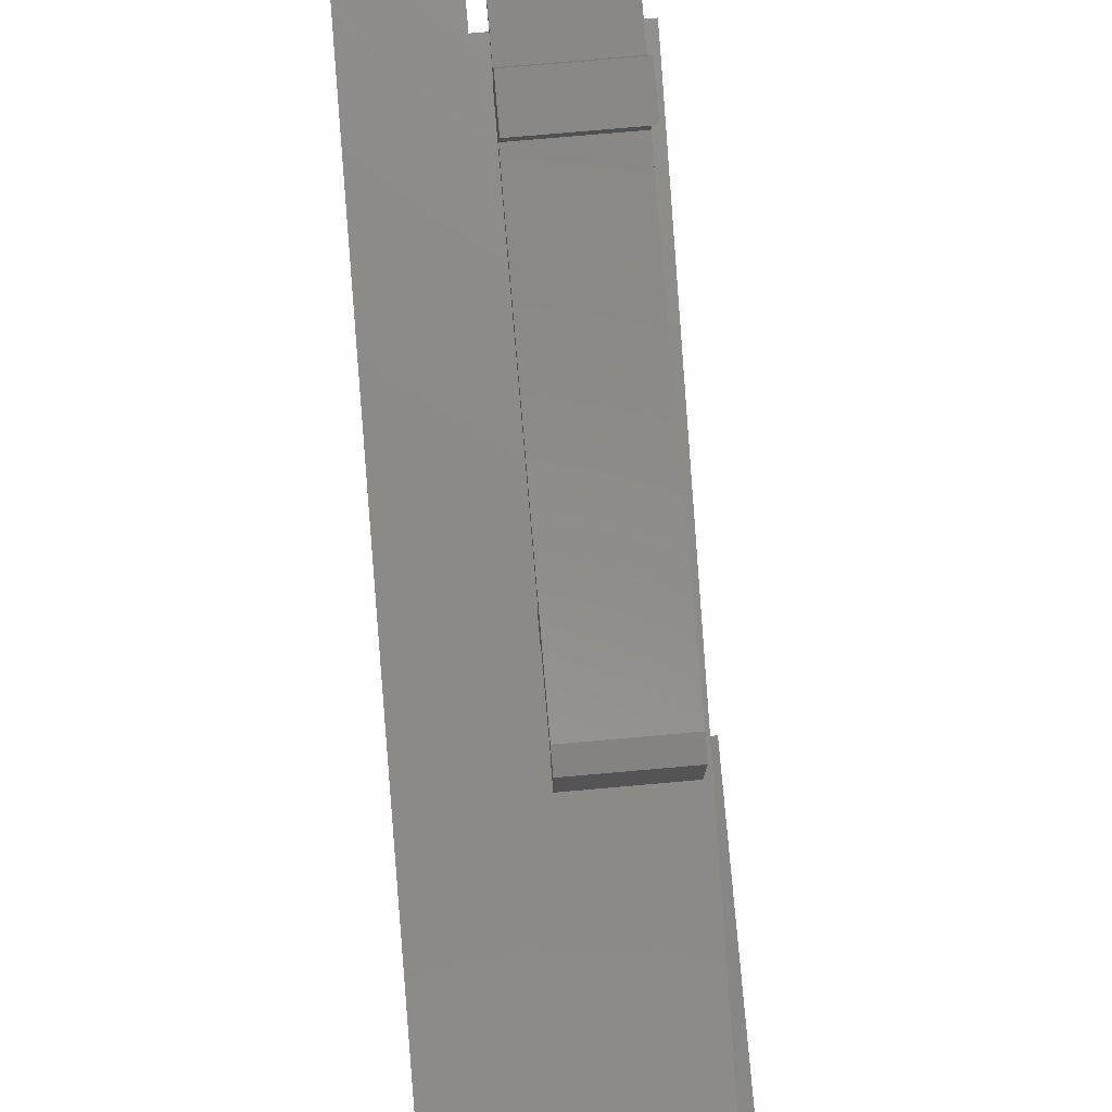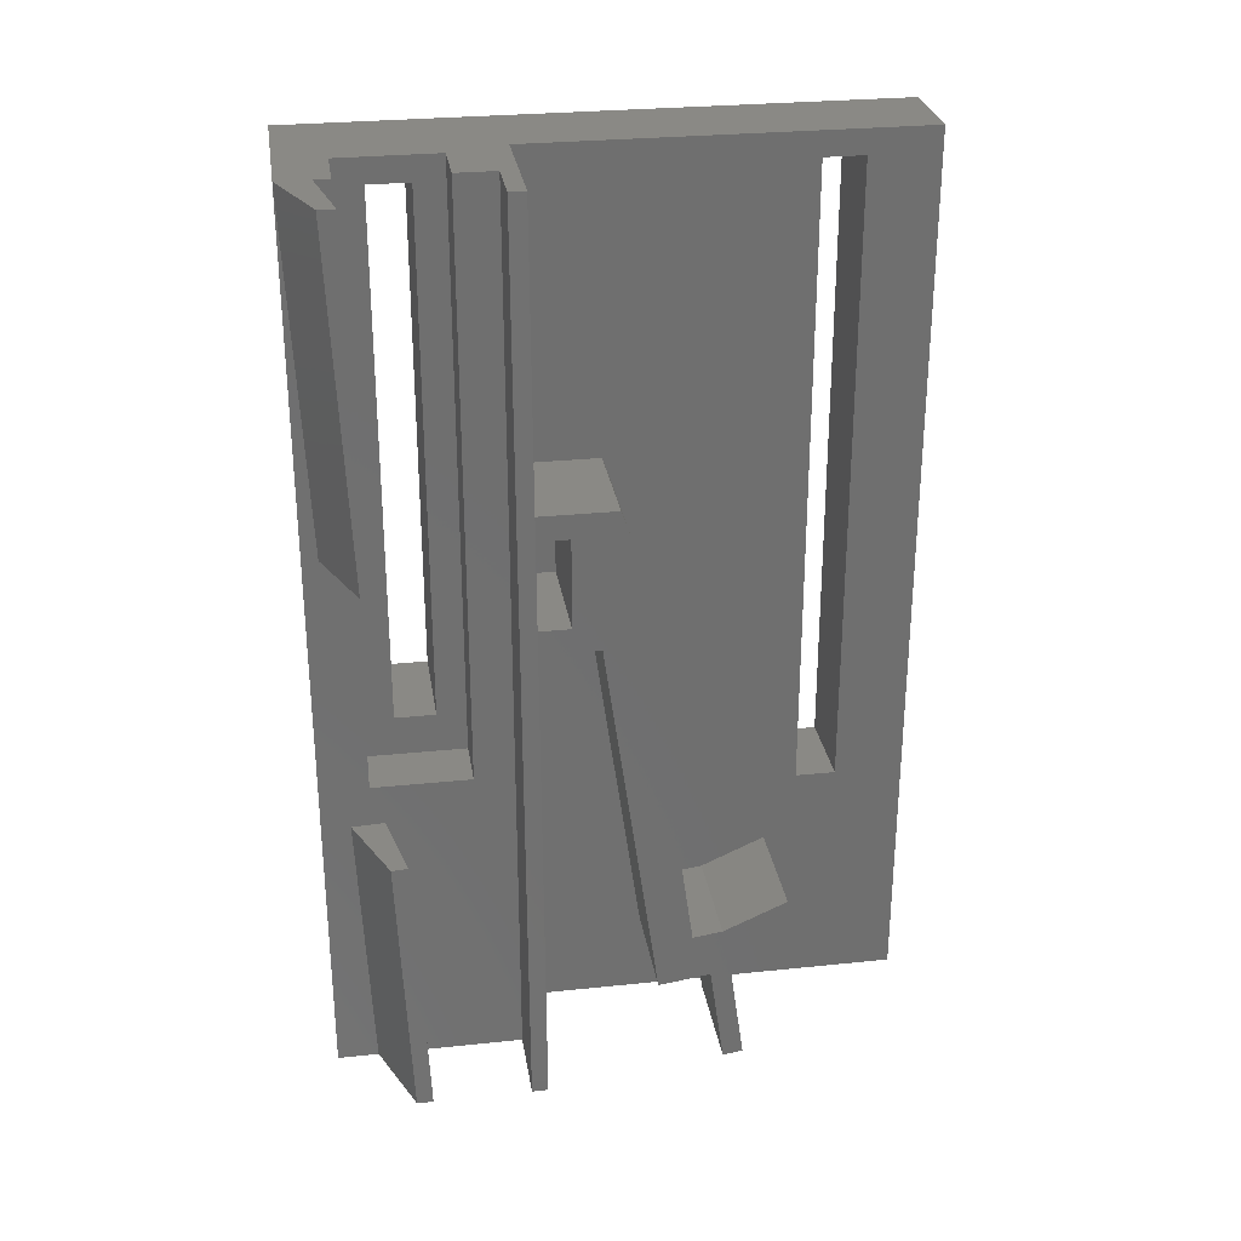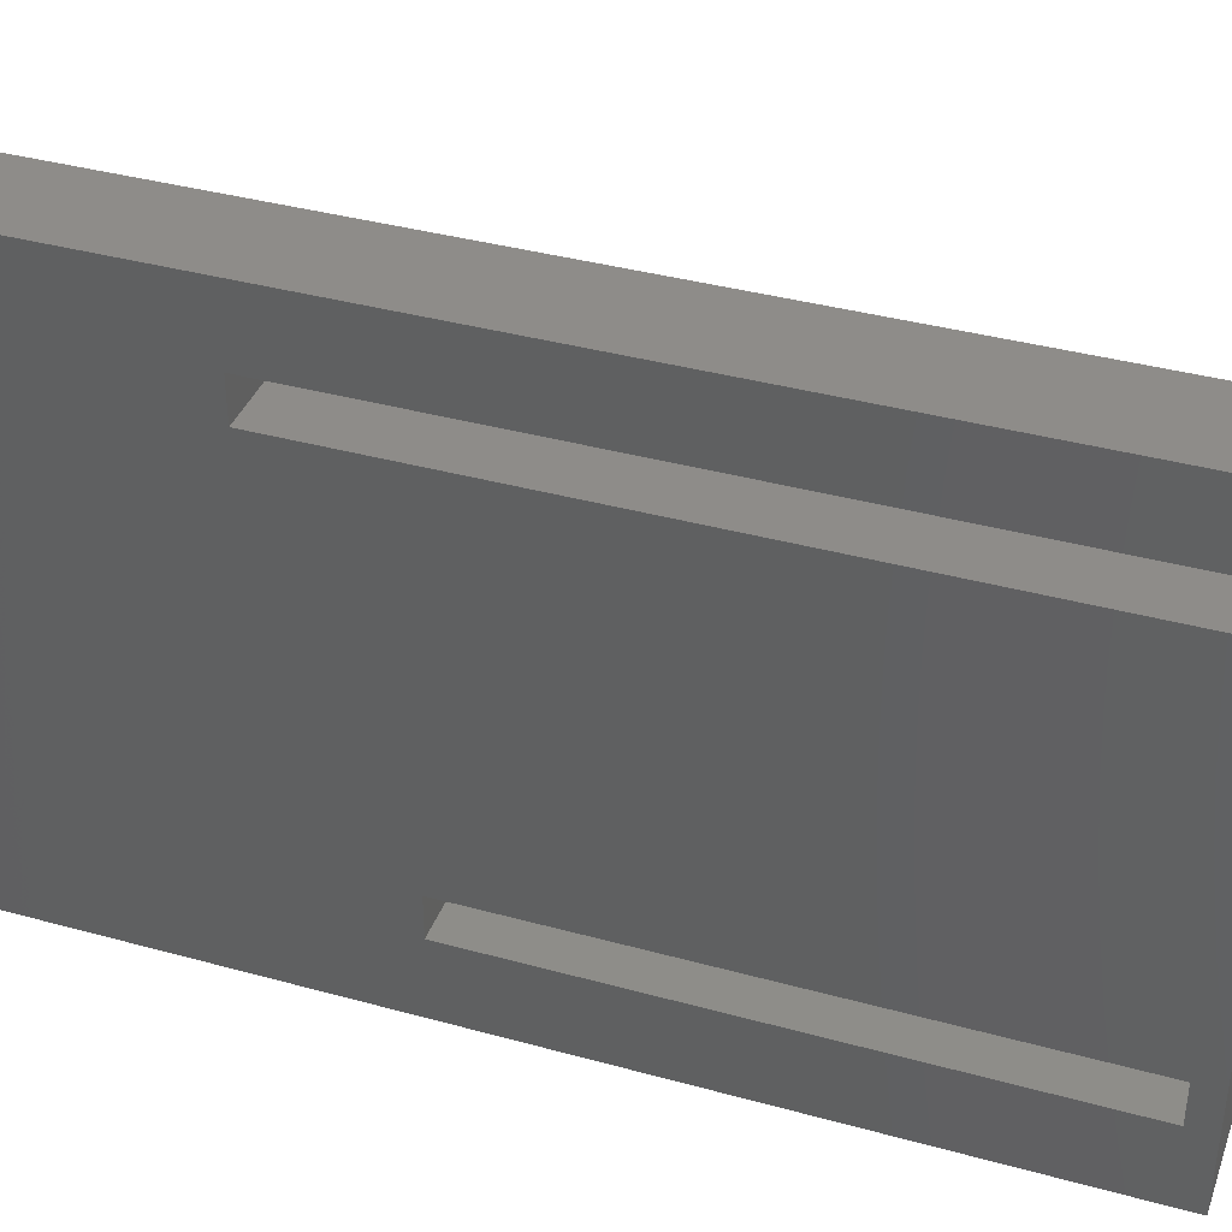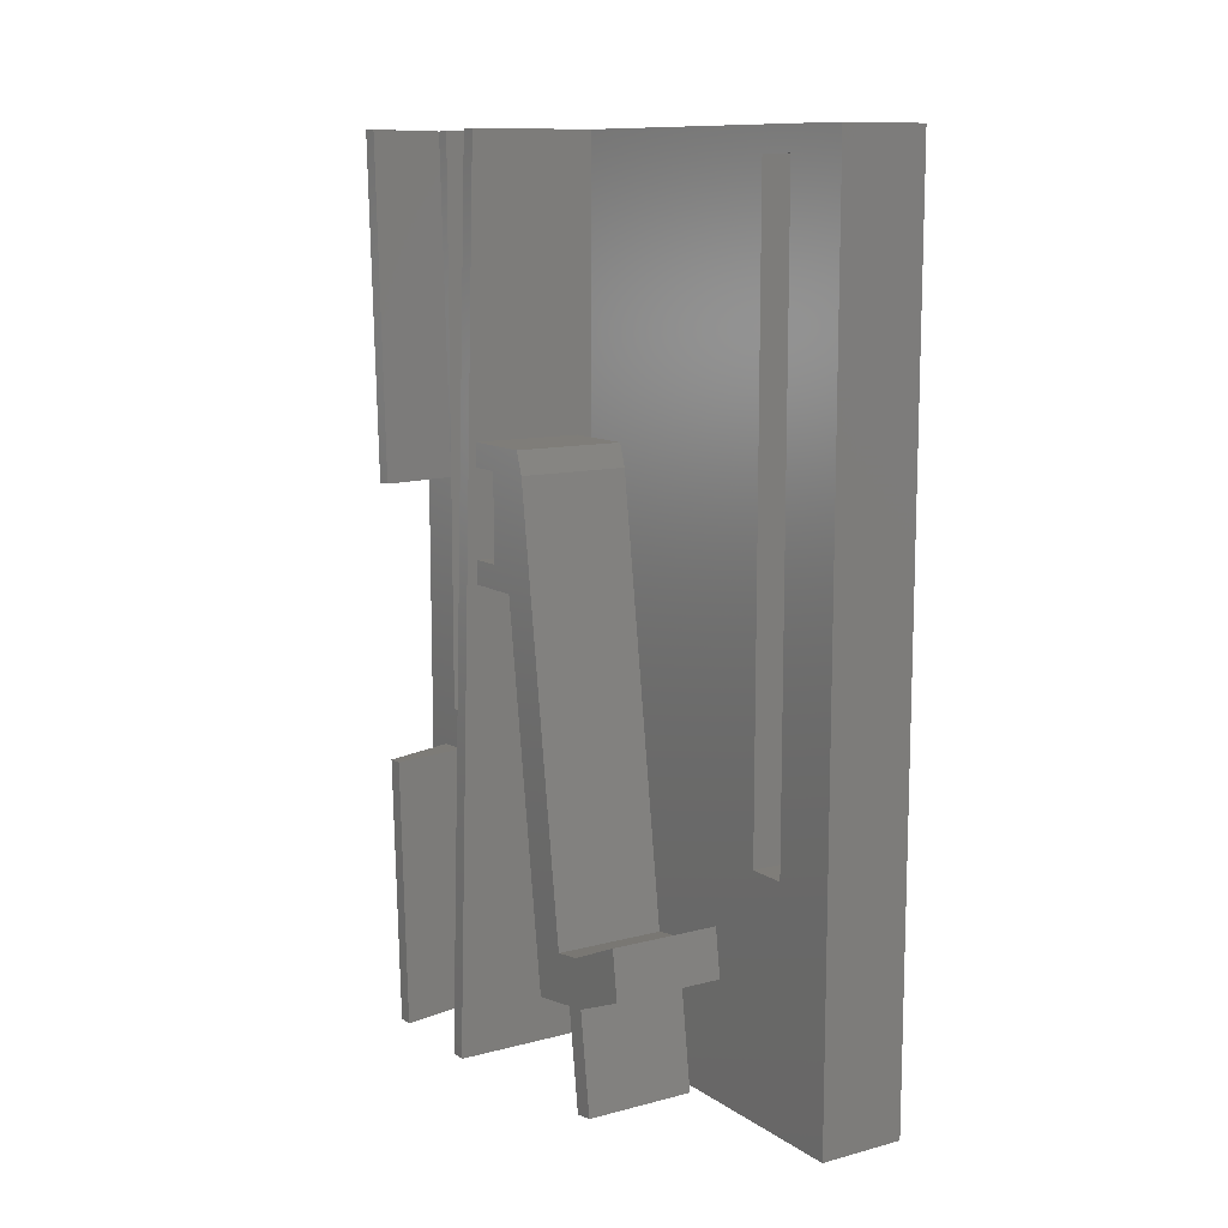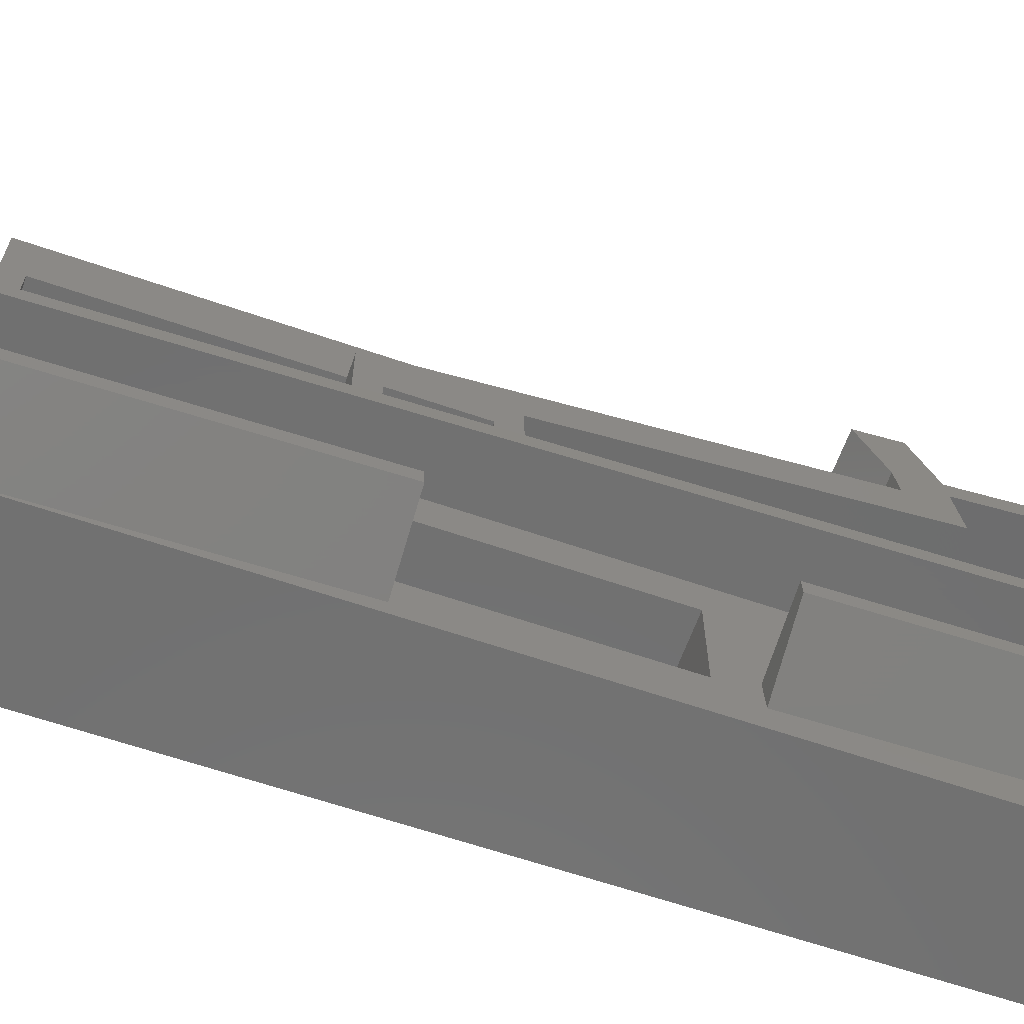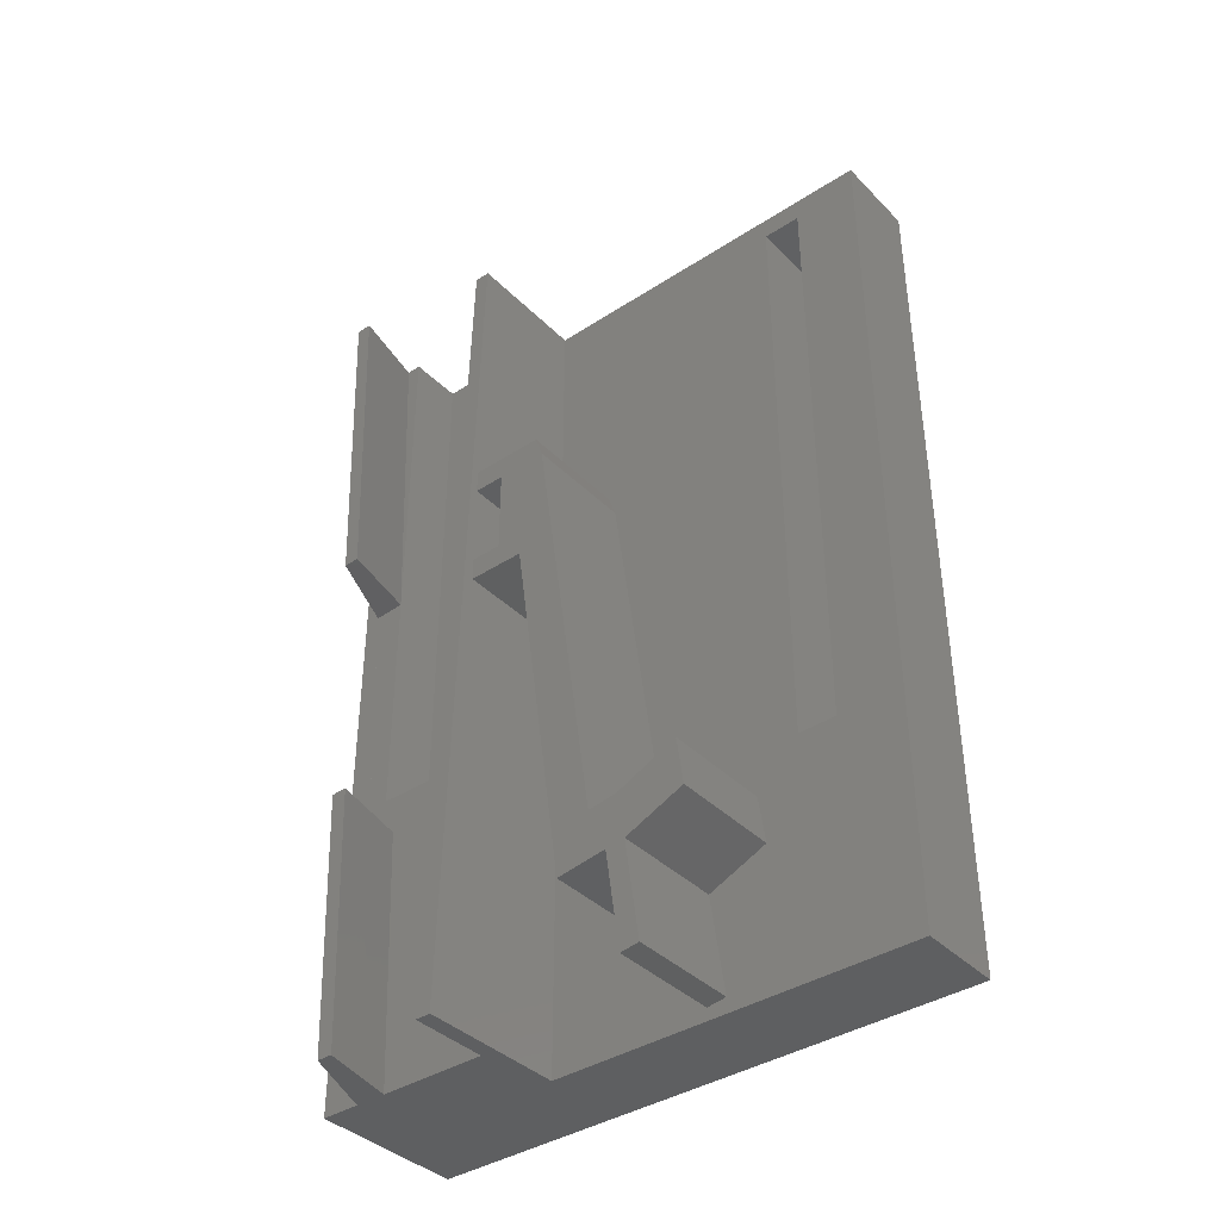
<metadata>
{"format":"stl","ext":"stl","renderer":"f3d","projection":"perspective","resolution":1024,"background":"white","views":[{"elev":77.3,"azim":175.0,"up":"+Z"},{"elev":28.5,"azim":-98.9,"up":"+Y"},{"elev":38.2,"azim":109.2,"up":"+Z"},{"elev":11.1,"azim":-32.7,"up":"+Y"},{"elev":-62.7,"azim":-109.3,"up":"+Z"},{"elev":-38.9,"azim":-50.8,"up":"+Y"}]}
</metadata>
<code>
# stl→obj: 93 verts, 200 faces
v 464.4 429.6 12
v 450.4 432.6 12
v 450.4 429.6 12
v 464.4 432.6 12
v 464.4 468.6 5.1
v 457.4 395.7 5.1
v 457.4 468.6 5.1
v 464.4 395.7 5.1
v 457.4 468.6 -13
v 447.4 425.9 -7.075
v 447.4 468.7 -9.004
v 457.4 425.7 -11.07
v 447.4 356.6 12
v 450.4 415.6 12
v 450.4 418.6 12
v 466.4 356.6 12
v 464.4 415.6 12
v 464.4 418.6 12
v 450.4 468.6 12
v 466.4 468.6 12
v 447.4 390.7 -5.498
v 457.4 390.7 -5.499
v 457.4 390.6 -9.497
v 447.4 390.8 -3.5
v 447.4 358.1 12
v 464.4 465.6 1.5
v 477.4 400.7 1.5
v 464.4 400.7 1.5
v 477.4 465.6 1.5
v 457.4 356.6 -3.979
v 447.4 356.6 -3.979
v 457.4 356.6 -7.975
v 447.4 356.6 -1.981
v 477.4 356.6 -13
v 457.4 356.6 -13
v 477.4 356.6 59.5
v 457.4 356.6 10
v 447.4 356.6 10
v 466.4 356.6 59.5
v 457.4 468.6 10
v 457.4 425.9 -7.075
v 457.4 395.7 -7.075
v 477.4 386.6 46
v 477.4 465.6 46
v 477.4 400.7 -3.5
v 477.4 465.6 51
v 477.4 468.6 -13
v 477.4 465.6 -3.5
v 477.4 468.6 59.5
v 477.4 386.6 51
v 457.4 468.6 -8.996
v 457.4 468.6 -7.075
v 466.4 386.6 51
v 466.4 468.6 59.5
v 466.4 465.6 51
v 466.4 465.6 46
v 466.4 386.6 46
v 464.4 468.6 -7.075
v 464.4 395.7 -7.075
v 464.4 465.6 -3.5
v 464.4 400.7 -3.5
v 450.4 429.6 16
v 464.4 418.6 16
v 450.4 418.6 16
v 464.4 429.6 16
v 464.4 357.2 36.71
v 450.4 369.8 34.93
v 450.4 357.2 36.71
v 464.4 369.8 34.93
v 447.4 468.7 -6.998
v 447.4 426 -5.077
v 450.4 468.6 10
v 447.4 358.1 10
v 464.4 369.5 32.45
v 450.4 368.6 26.02
v 464.4 368.6 26.02
v 450.4 369.5 32.45
v 450.4 375.7 33.82
v 464.4 379.2 41.69
v 464.4 375.7 33.82
v 450.4 379.2 41.69
v 450.4 415.6 19.38
v 464.4 415.6 19.38
v 450.4 356.8 34.23
v 464.4 356.8 34.23
v 464.4 375.2 30.13
v 450.4 375.2 30.13
v 450.4 429.8 22.44
v 464.4 429.8 22.44
v 464.4 373.1 42.55
v 450.4 373.1 42.55
v 450.4 432.6 21.45
v 464.4 432.6 21.45
f 1 2 3
f 2 1 4
f 5 6 7
f 6 5 8
f 9 10 11
f 10 9 12
f 13 14 15
f 14 13 16
f 14 16 17
f 17 16 18
f 18 16 1
f 1 16 4
f 13 3 19
f 3 13 15
f 19 3 2
f 19 2 4
f 19 4 20
f 20 4 16
f 18 3 15
f 3 18 1
f 21 22 23
f 22 21 24
f 19 25 13
f 26 27 28
f 27 26 29
f 30 31 32
f 31 30 33
f 34 32 35
f 32 34 16
f 16 34 36
f 32 16 30
f 30 16 37
f 37 16 38
f 16 36 39
f 13 38 16
f 14 18 15
f 18 14 17
f 37 6 30
f 6 37 40
f 30 6 22
f 6 40 7
f 41 12 42
f 23 35 32
f 35 23 9
f 9 23 12
f 12 23 42
f 42 23 22
f 42 22 6
f 24 31 33
f 31 24 21
f 43 27 44
f 27 43 45
f 44 27 29
f 44 29 46
f 34 45 43
f 45 34 47
f 45 47 48
f 48 47 29
f 29 47 49
f 36 50 49
f 50 36 34
f 50 34 43
f 49 50 46
f 49 46 29
f 23 31 21
f 31 23 32
f 51 41 52
f 30 24 33
f 24 30 22
f 39 53 16
f 53 39 54
f 53 54 55
f 55 54 56
f 56 54 20
f 16 57 20
f 57 16 53
f 20 57 56
f 42 52 41
f 52 42 58
f 58 42 59
f 6 59 42
f 59 6 8
f 48 26 60
f 26 48 29
f 5 28 8
f 28 5 26
f 26 5 60
f 60 5 58
f 59 61 58
f 61 59 8
f 61 8 28
f 58 61 60
f 62 63 64
f 63 62 65
f 66 67 68
f 67 66 69
f 36 54 39
f 54 36 49
f 41 70 71
f 70 41 51
f 28 45 61
f 45 28 27
f 72 38 73
f 38 72 37
f 37 72 40
f 74 75 76
f 75 74 77
f 78 79 80
f 79 78 81
f 15 63 18
f 63 15 64
f 82 76 75
f 76 82 83
f 46 56 44
f 56 46 55
f 66 84 85
f 84 66 68
f 78 86 87
f 86 78 80
f 19 73 25
f 73 19 72
f 17 82 14
f 82 17 83
f 86 88 87
f 88 86 89
f 25 38 13
f 38 25 73
f 90 81 91
f 81 90 79
f 68 77 84
f 77 68 67
f 91 78 87
f 78 91 81
f 75 87 82
f 87 75 77
f 87 77 67
f 87 67 91
f 82 87 88
f 82 88 64
f 82 64 14
f 64 88 62
f 62 88 3
f 3 88 2
f 2 88 92
f 15 14 64
f 41 10 12
f 10 41 71
f 74 84 77
f 84 74 85
f 88 93 92
f 93 88 89
f 90 67 69
f 67 90 91
f 71 11 10
f 11 71 70
f 65 3 1
f 3 65 62
f 2 93 4
f 93 2 92
f 47 35 9
f 35 47 34
f 53 43 57
f 43 53 50
f 46 53 55
f 53 46 50
f 57 44 56
f 44 57 43
f 74 66 85
f 66 74 69
f 4 65 1
f 65 4 89
f 89 4 93
f 76 86 74
f 86 76 83
f 74 86 69
f 69 86 90
f 86 83 89
f 89 83 63
f 63 83 17
f 63 17 18
f 89 63 65
f 90 80 79
f 80 90 86
f 11 51 9
f 51 11 70
f 41 9 12
f 9 41 51
f 45 60 61
f 60 45 48
f 19 20 72
f 47 58 49
f 58 47 9
f 58 9 51
f 58 51 52
f 49 58 20
f 20 58 5
f 20 5 7
f 20 7 40
f 20 40 72
f 49 20 54

</code>
